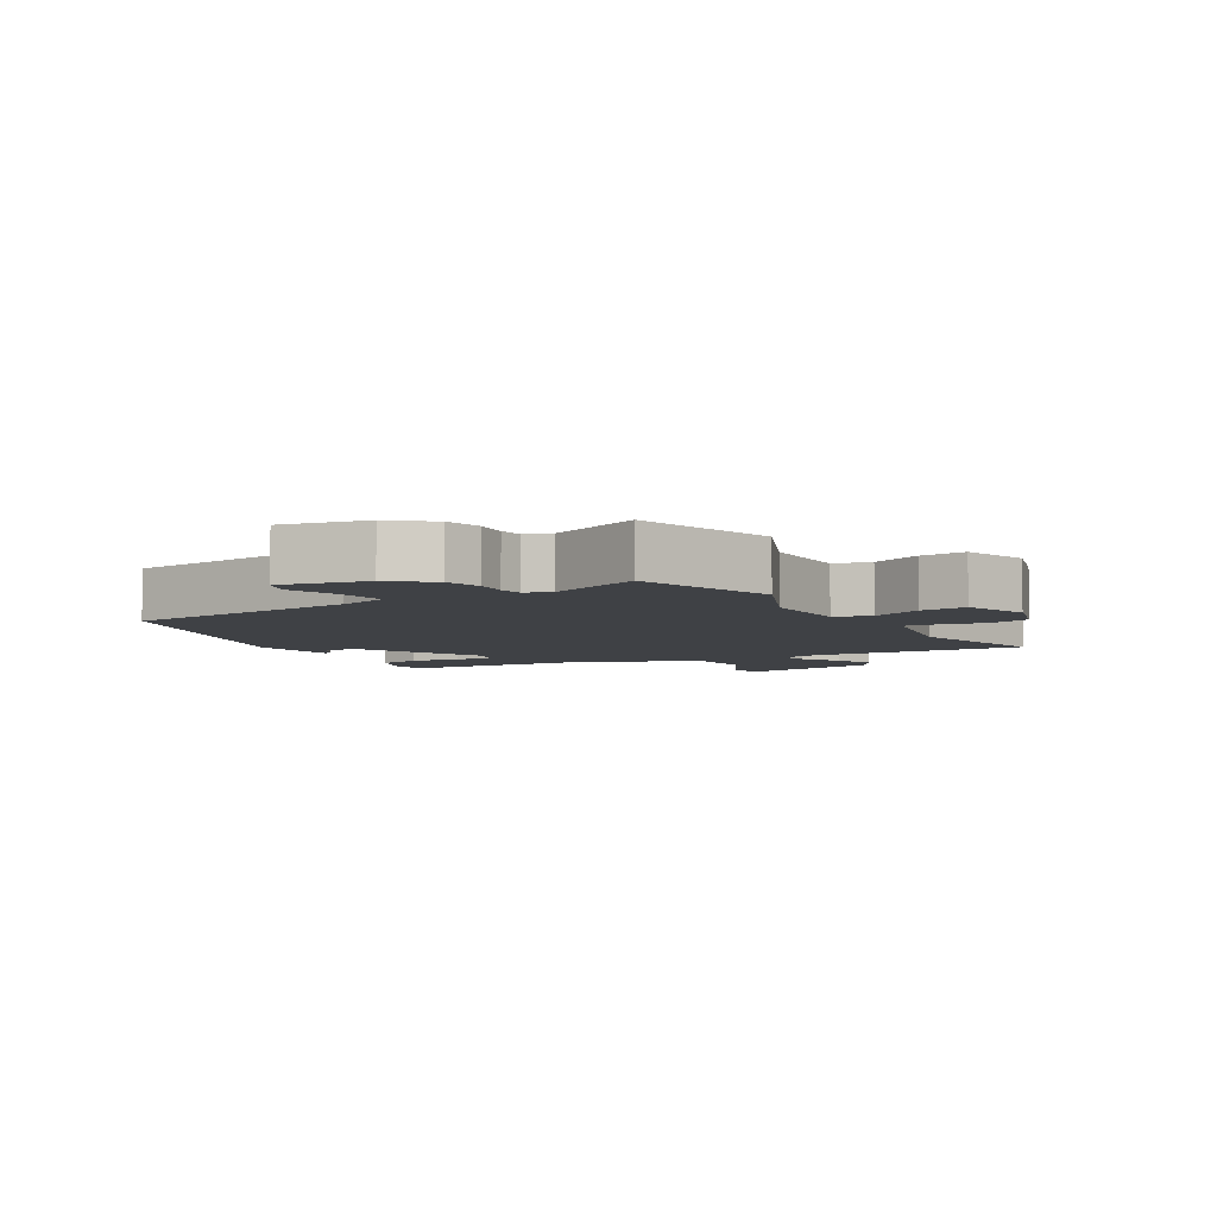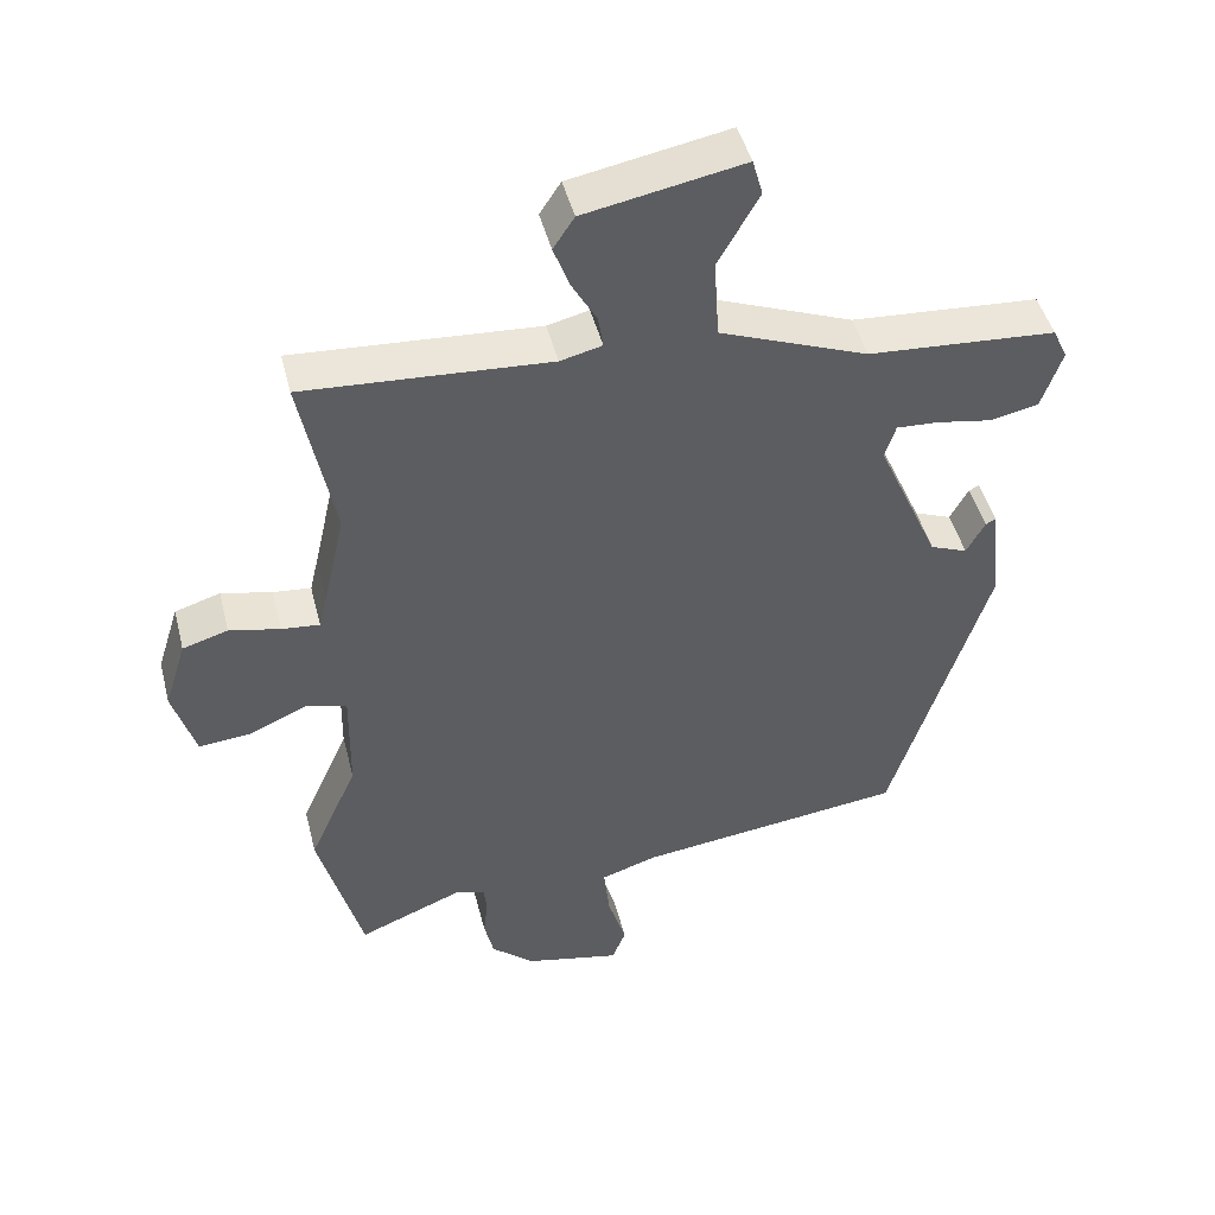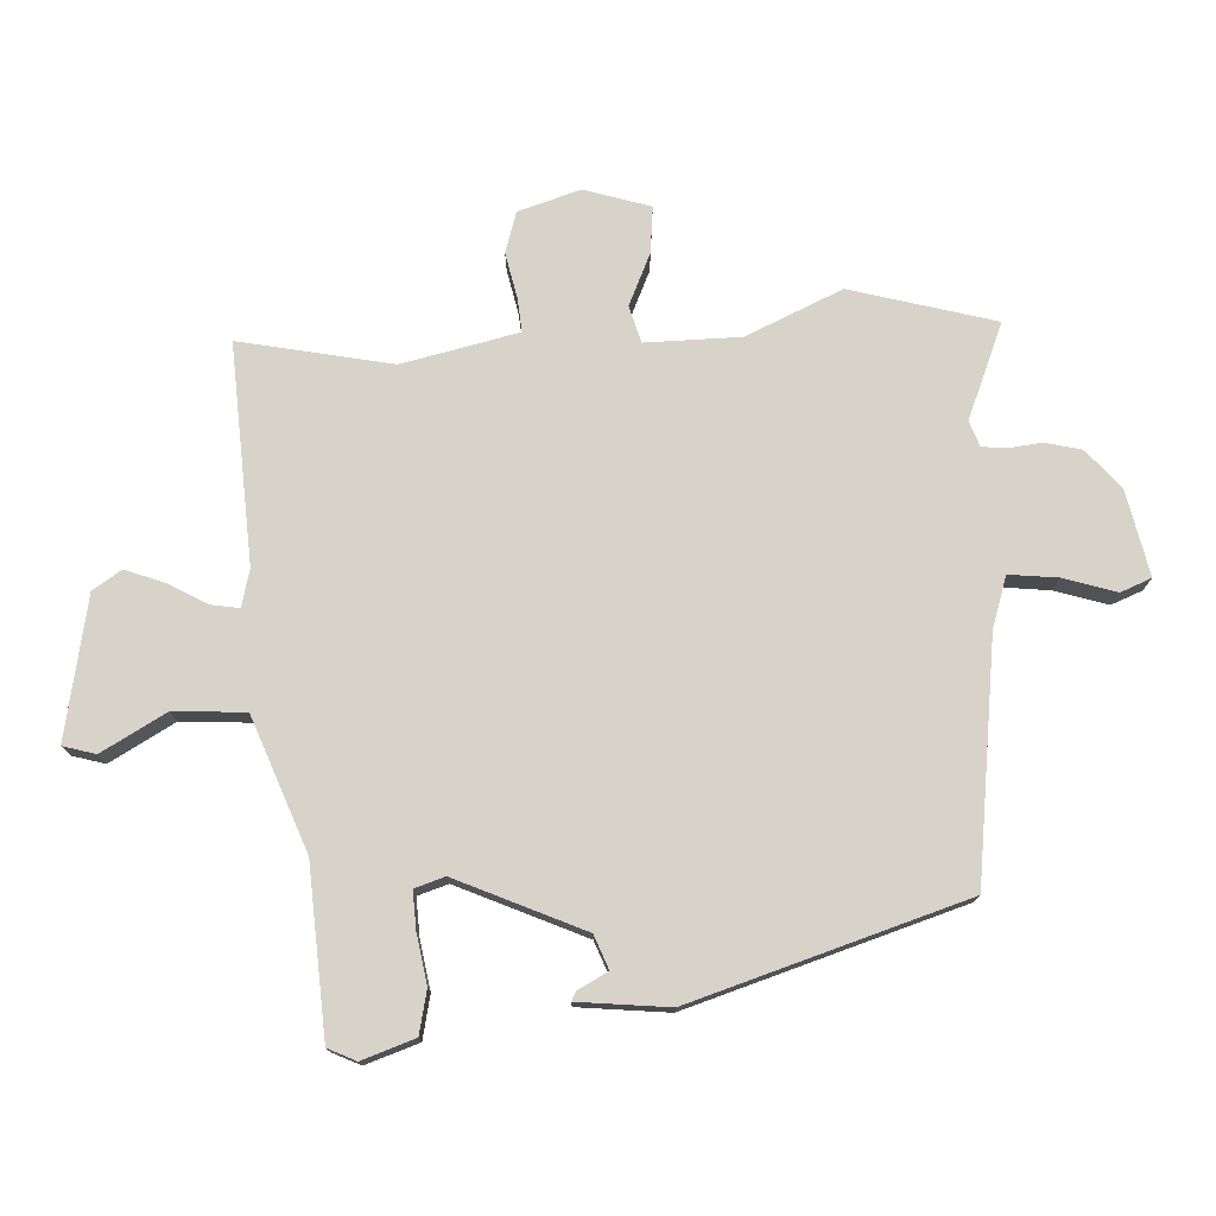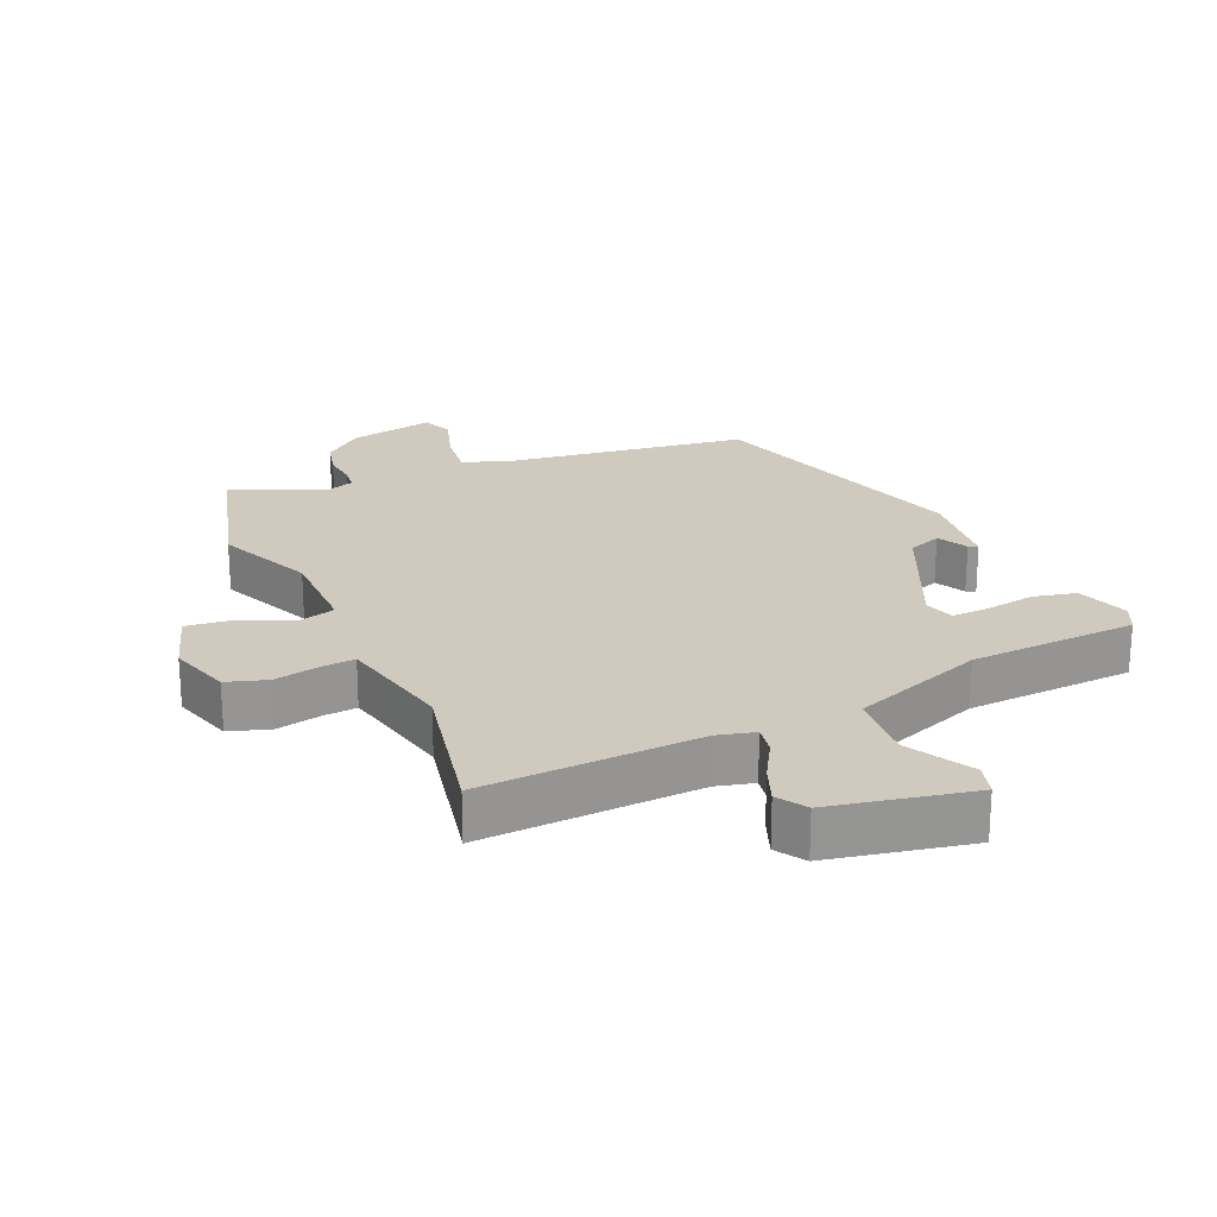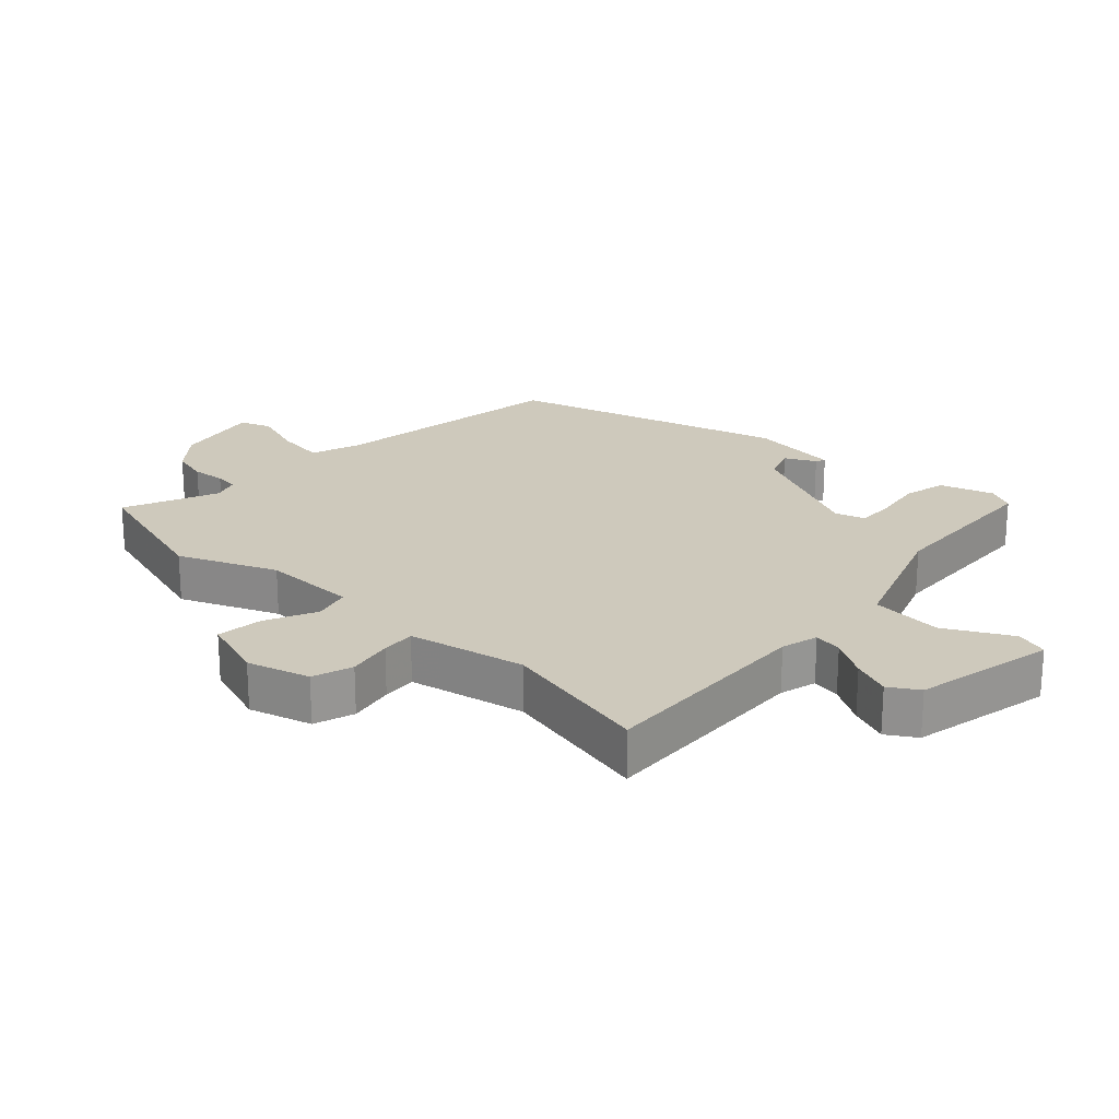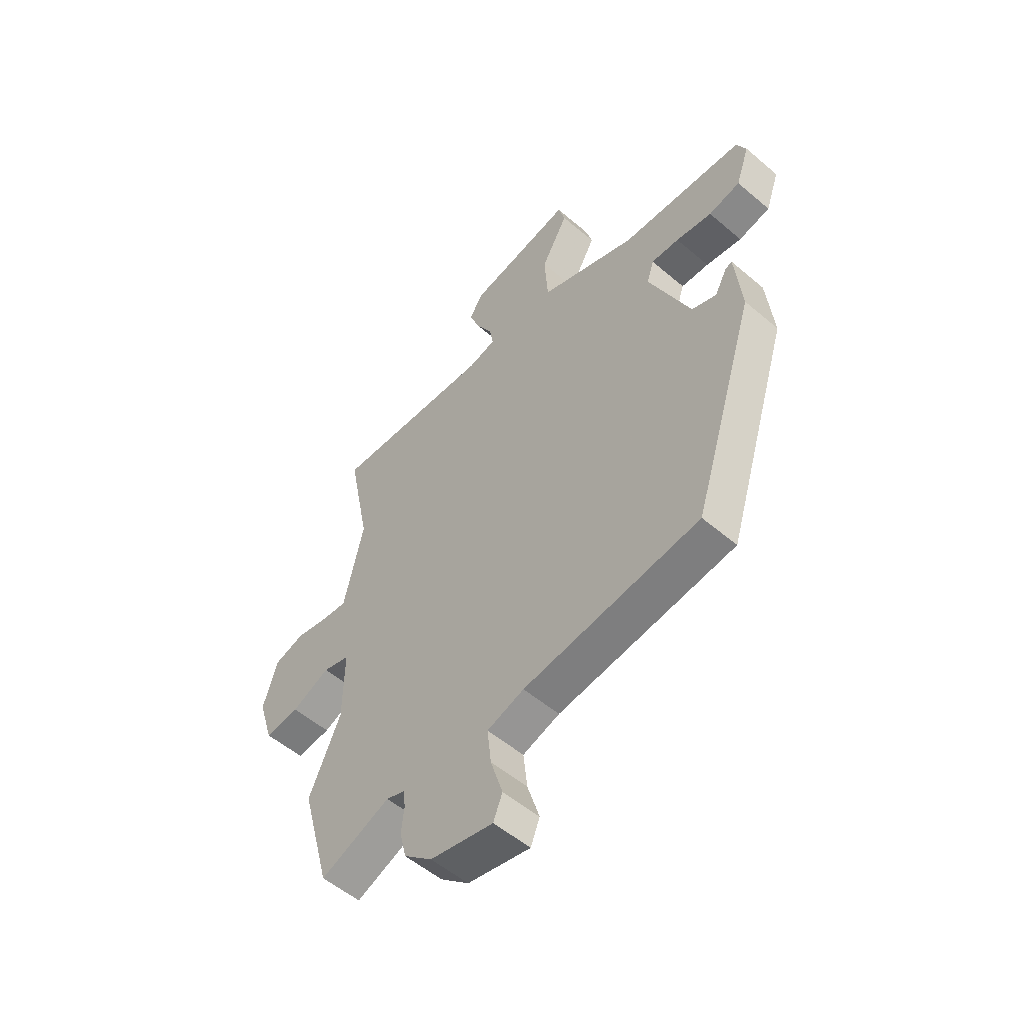
<metadata>
{"format":"obj","ext":"obj","renderer":"f3d","projection":"perspective","resolution":1024,"background":"white","views":[{"elev":-5.5,"azim":-148.8,"up":"+Y"},{"elev":46.1,"azim":-14.1,"up":"+Z"},{"elev":75.8,"azim":87.4,"up":"+Y"},{"elev":22.9,"azim":-23.0,"up":"+Y"},{"elev":22.5,"azim":-45.8,"up":"+Y"},{"elev":-53.9,"azim":47.8,"up":"+Z"}]}
</metadata>
<code>
v 0.326 0.07 -0.446
v -0.041 0.07 -0.492
v -0.118 0.07 -0.517
v -0.11 0.07 -0.591
v -0.085 0.07 -0.672
v -0.104 0.07 -0.719
v -0.235 0.07 -0.691
v -0.294 0.07 -0.64
v -0.307 0.07 -0.584
v -0.301 0.07 -0.533
v -0.305 0.07 -0.496
v -0.344 0.07 -0.482
v -0.489 0.07 -0.541
v -0.549 0.07 -0.32
v -0.483 0.07 -0.173
v -0.481 0.07 -0.028
v -0.537 0.07 -0.012
v -0.616 0.07 -0.047
v -0.687 0.07 -0.054
v -0.718 0.07 0.047
v -0.688 0.07 0.142
v -0.626 0.07 0.161
v -0.557 0.07 0.146
v -0.505 0.07 0.141
v -0.494 0.07 0.187
v -0.464 0.07 0.319
v -0.51 0.07 0.552
v -0.175 0.07 0.531
v -0.118 0.07 0.545
v -0.125 0.07 0.589
v -0.159 0.07 0.649
v -0.181 0.07 0.708
v -0.152 0.07 0.752
v 0.065 0.07 0.793
v 0.079 0.07 0.743
v 0.023 0.07 0.644
v 0.03 0.07 0.535
v 0.233 0.07 0.457
v 0.49 0.07 0.44
v 0.51 0.07 0.397
v 0.482 0.07 0.316
v 0.416 0.07 0.302
v 0.341 0.07 0.315
v 0.283 0.07 0.318
v 0.268 0.07 0.272
v 0.354 0.07 0.078
v 0.405 0.07 0.058
v 0.43 0.07 0.104
v 0.444 0.07 0.111
v 0.458 0.07 -0.028
v 0.326 0 -0.446
v -0.041 0 -0.492
v -0.118 0 -0.517
v -0.11 0 -0.591
v -0.085 0 -0.672
v -0.104 0 -0.719
v -0.235 0 -0.691
v -0.294 0 -0.64
v -0.307 0 -0.584
v -0.301 0 -0.533
v -0.305 0 -0.496
v -0.344 0 -0.482
v -0.489 0 -0.541
v -0.549 0 -0.32
v -0.483 0 -0.173
v -0.481 0 -0.028
v -0.537 0 -0.012
v -0.616 0 -0.047
v -0.687 0 -0.054
v -0.718 0 0.047
v -0.688 0 0.142
v -0.626 0 0.161
v -0.557 0 0.146
v -0.505 0 0.141
v -0.494 0 0.187
v -0.464 0 0.319
v -0.51 0 0.552
v -0.175 0 0.531
v -0.118 0 0.545
v -0.125 0 0.589
v -0.159 0 0.649
v -0.181 0 0.708
v -0.152 0 0.752
v 0.065 0 0.793
v 0.079 0 0.743
v 0.023 0 0.644
v 0.03 0 0.535
v 0.233 0 0.457
v 0.49 0 0.44
v 0.51 0 0.397
v 0.482 0 0.316
v 0.416 0 0.302
v 0.341 0 0.315
v 0.283 0 0.318
v 0.268 0 0.272
v 0.354 0 0.078
v 0.405 0 0.058
v 0.43 0 0.104
v 0.444 0 0.111
v 0.458 0 -0.028
f 49 50 1
f 48 49 1
f 47 48 1
f 46 47 1 2
f 45 46 2 3
f 44 45 3
f 41 42 43
f 40 41 43
f 39 40 43
f 38 39 43
f 37 38 43 44
f 34 35 36
f 33 34 36
f 32 33 36
f 31 32 36
f 30 31 36
f 29 30 36 37
f 37 44 3
f 29 37 3
f 28 29 3
f 21 22 23
f 20 21 23
f 19 20 23
f 18 19 23
f 17 18 23
f 16 17 23 24
f 12 13 14 15
f 11 12 15 16
f 8 9 10
f 7 8 10
f 6 7 10
f 5 6 10
f 4 5 10
f 3 4 10 11
f 26 27 28 3
f 16 24 25
f 11 16 25
f 3 11 25
f 3 25 26
f 51 100 99
f 51 99 98
f 51 98 97
f 52 51 97 96
f 53 52 96 95
f 53 95 94
f 93 92 91
f 93 91 90
f 93 90 89
f 93 89 88
f 94 93 88 87
f 86 85 84
f 86 84 83
f 86 83 82
f 86 82 81
f 86 81 80
f 87 86 80 79
f 53 94 87
f 53 87 79
f 53 79 78
f 73 72 71
f 73 71 70
f 73 70 69
f 73 69 68
f 73 68 67
f 74 73 67 66
f 65 64 63 62
f 66 65 62 61
f 60 59 58
f 60 58 57
f 60 57 56
f 60 56 55
f 60 55 54
f 61 60 54 53
f 53 78 77 76
f 75 74 66
f 75 66 61
f 75 61 53
f 76 75 53
f 1 51 52 2
f 2 52 53 3
f 3 53 54 4
f 4 54 55 5
f 5 55 56 6
f 6 56 57 7
f 7 57 58 8
f 8 58 59 9
f 9 59 60 10
f 10 60 61 11
f 11 61 62 12
f 12 62 63 13
f 13 63 64 14
f 14 64 65 15
f 15 65 66 16
f 16 66 67 17
f 17 67 68 18
f 18 68 69 19
f 19 69 70 20
f 20 70 71 21
f 21 71 72 22
f 22 72 73 23
f 23 73 74 24
f 24 74 75 25
f 25 75 76 26
f 26 76 77 27
f 27 77 78 28
f 28 78 79 29
f 29 79 80 30
f 30 80 81 31
f 31 81 82 32
f 32 82 83 33
f 33 83 84 34
f 34 84 85 35
f 35 85 86 36
f 36 86 87 37
f 37 87 88 38
f 38 88 89 39
f 39 89 90 40
f 40 90 91 41
f 41 91 92 42
f 42 92 93 43
f 43 93 94 44
f 44 94 95 45
f 45 95 96 46
f 46 96 97 47
f 47 97 98 48
f 48 98 99 49
f 49 99 100 50
f 50 100 51 1

</code>
